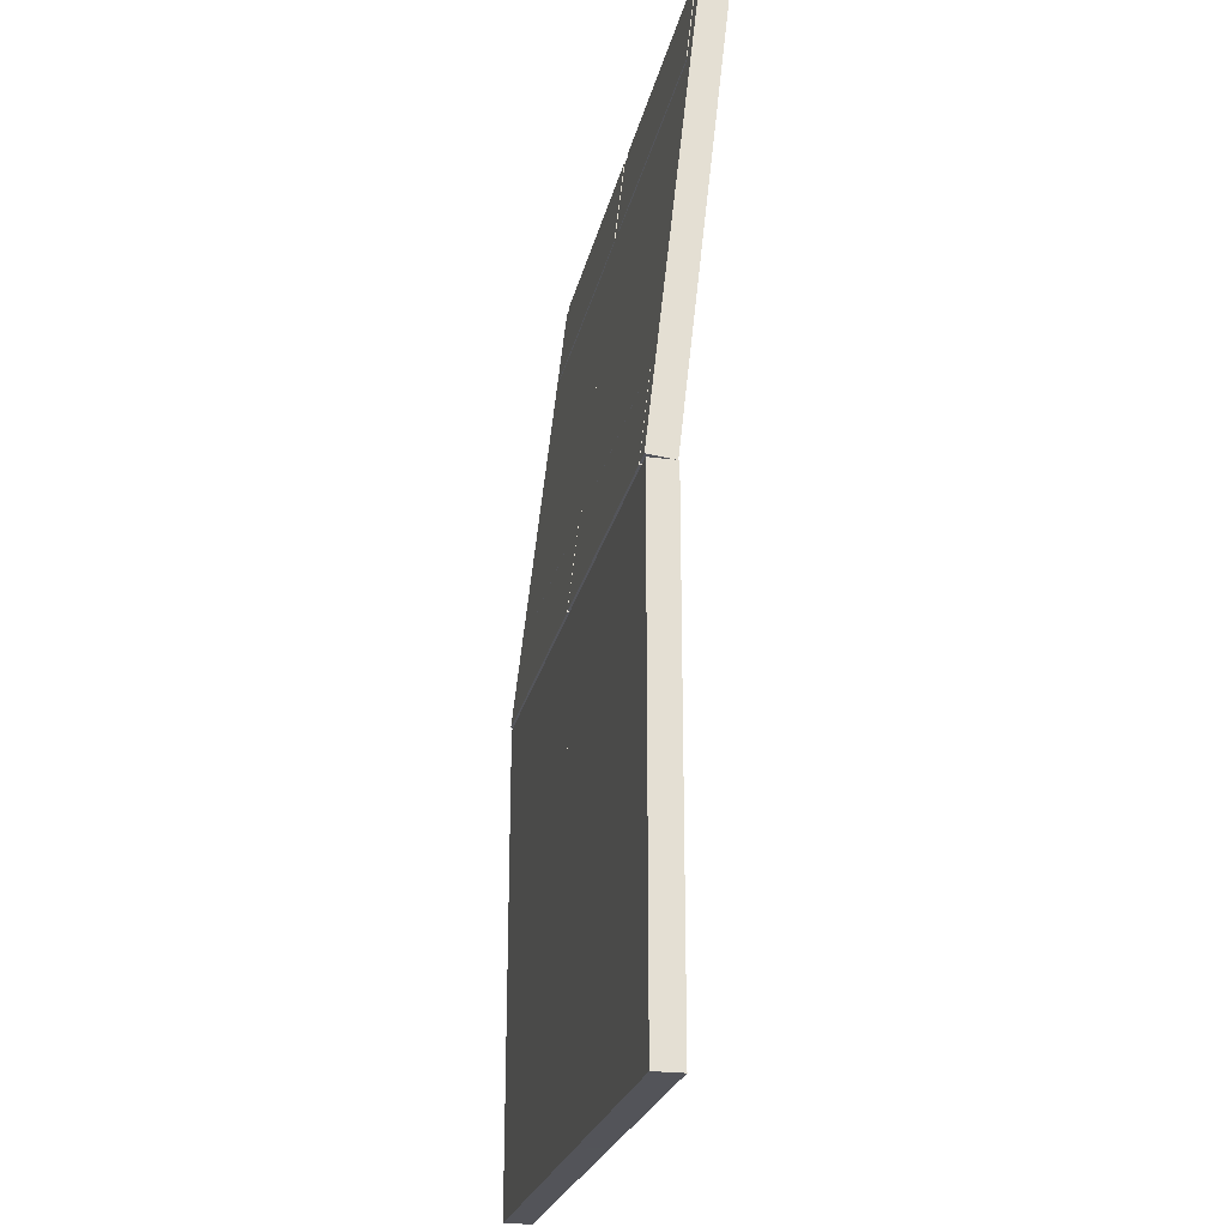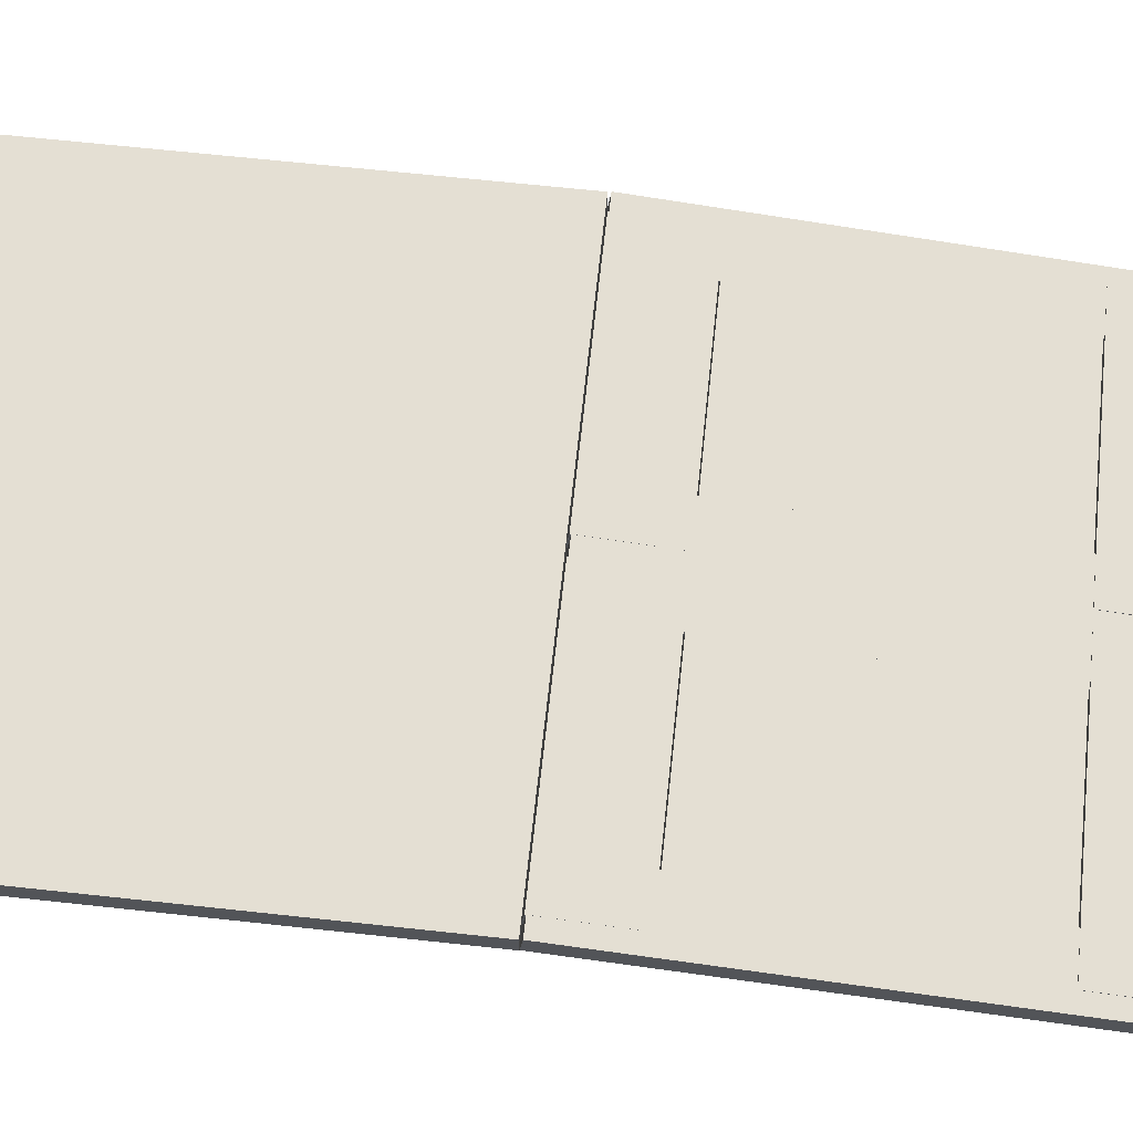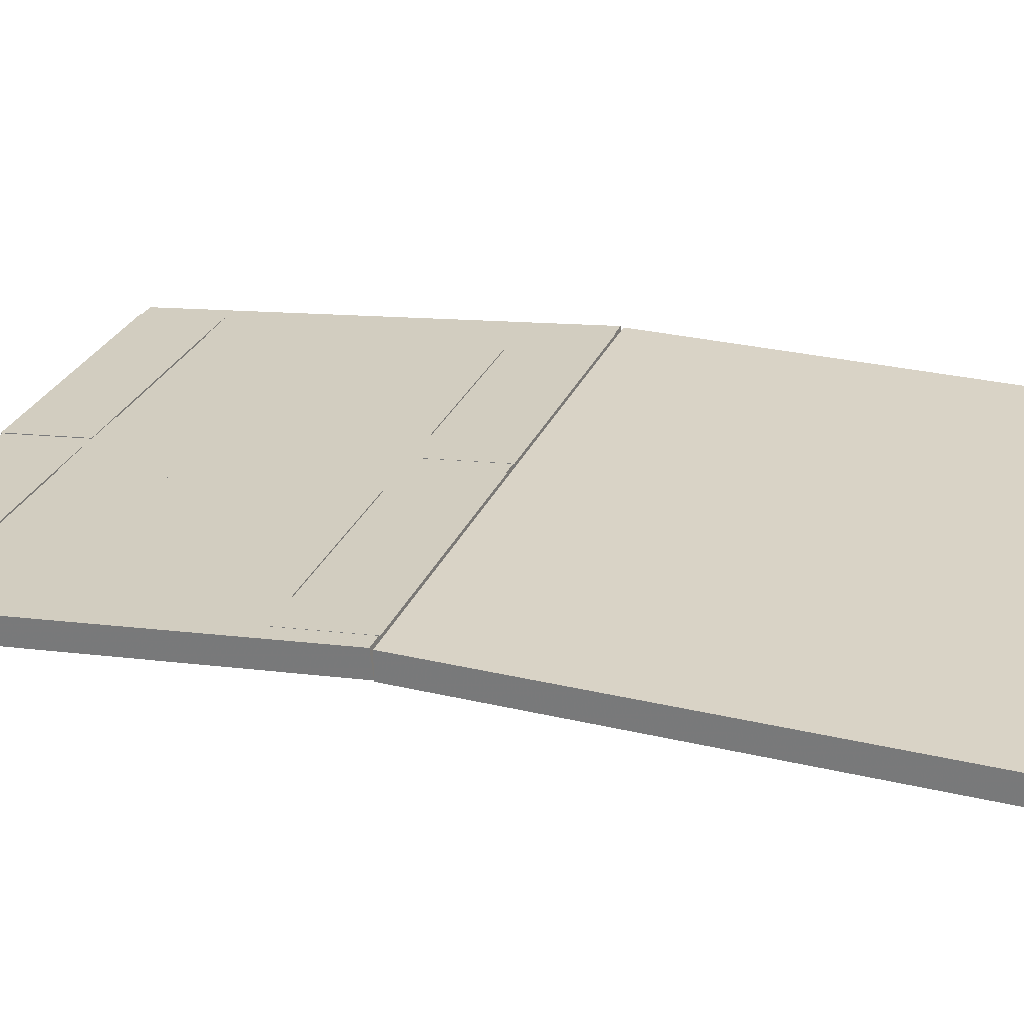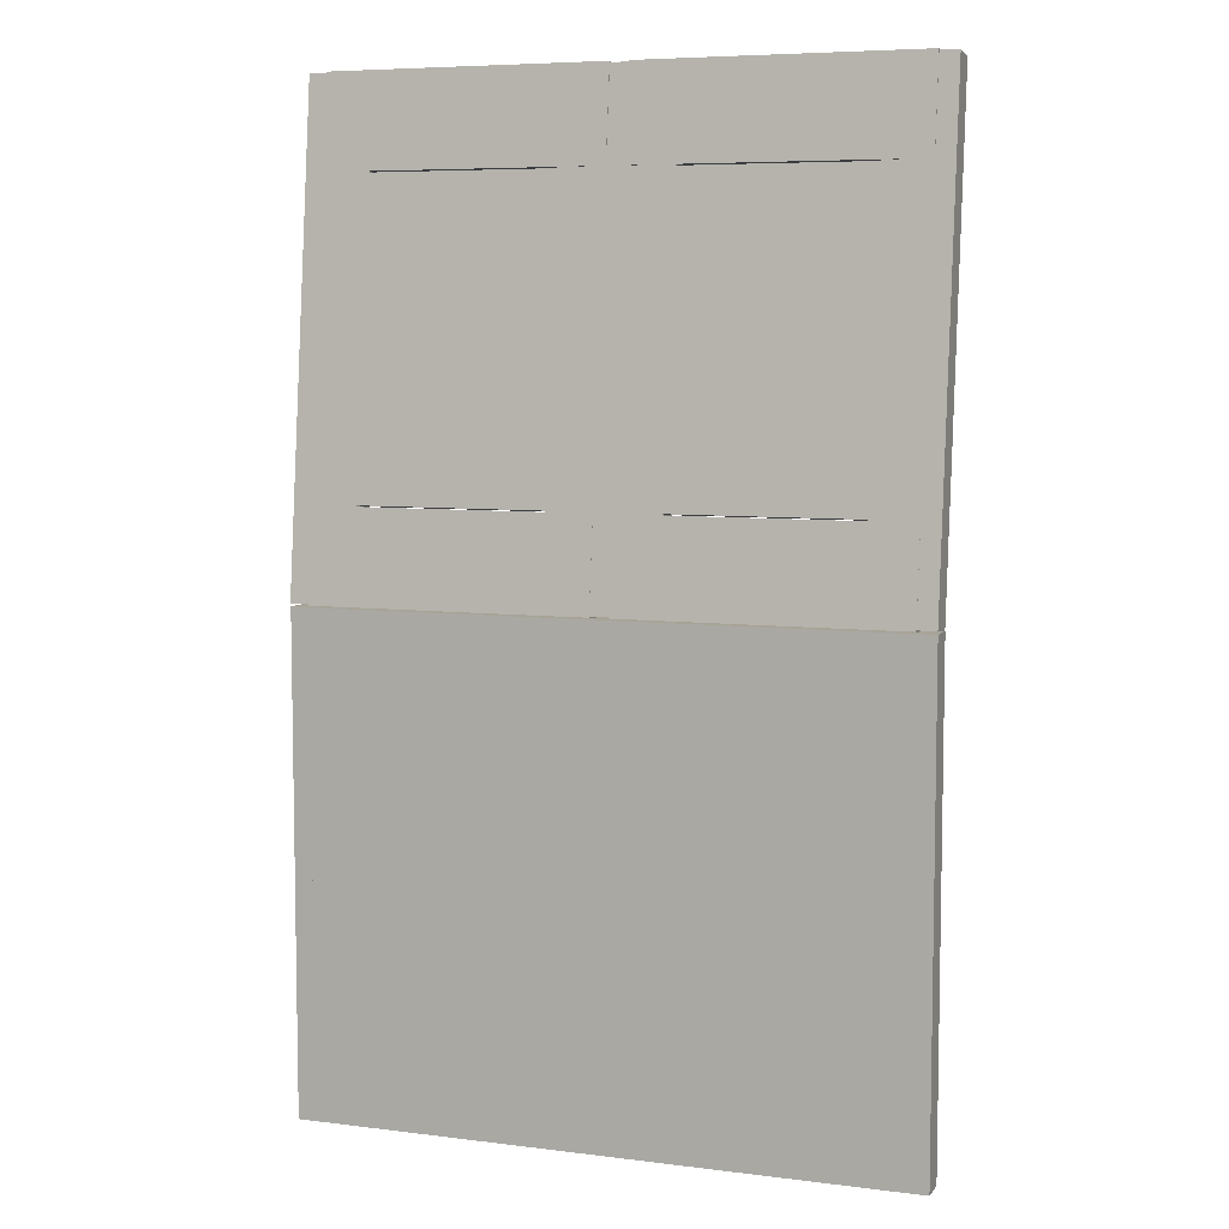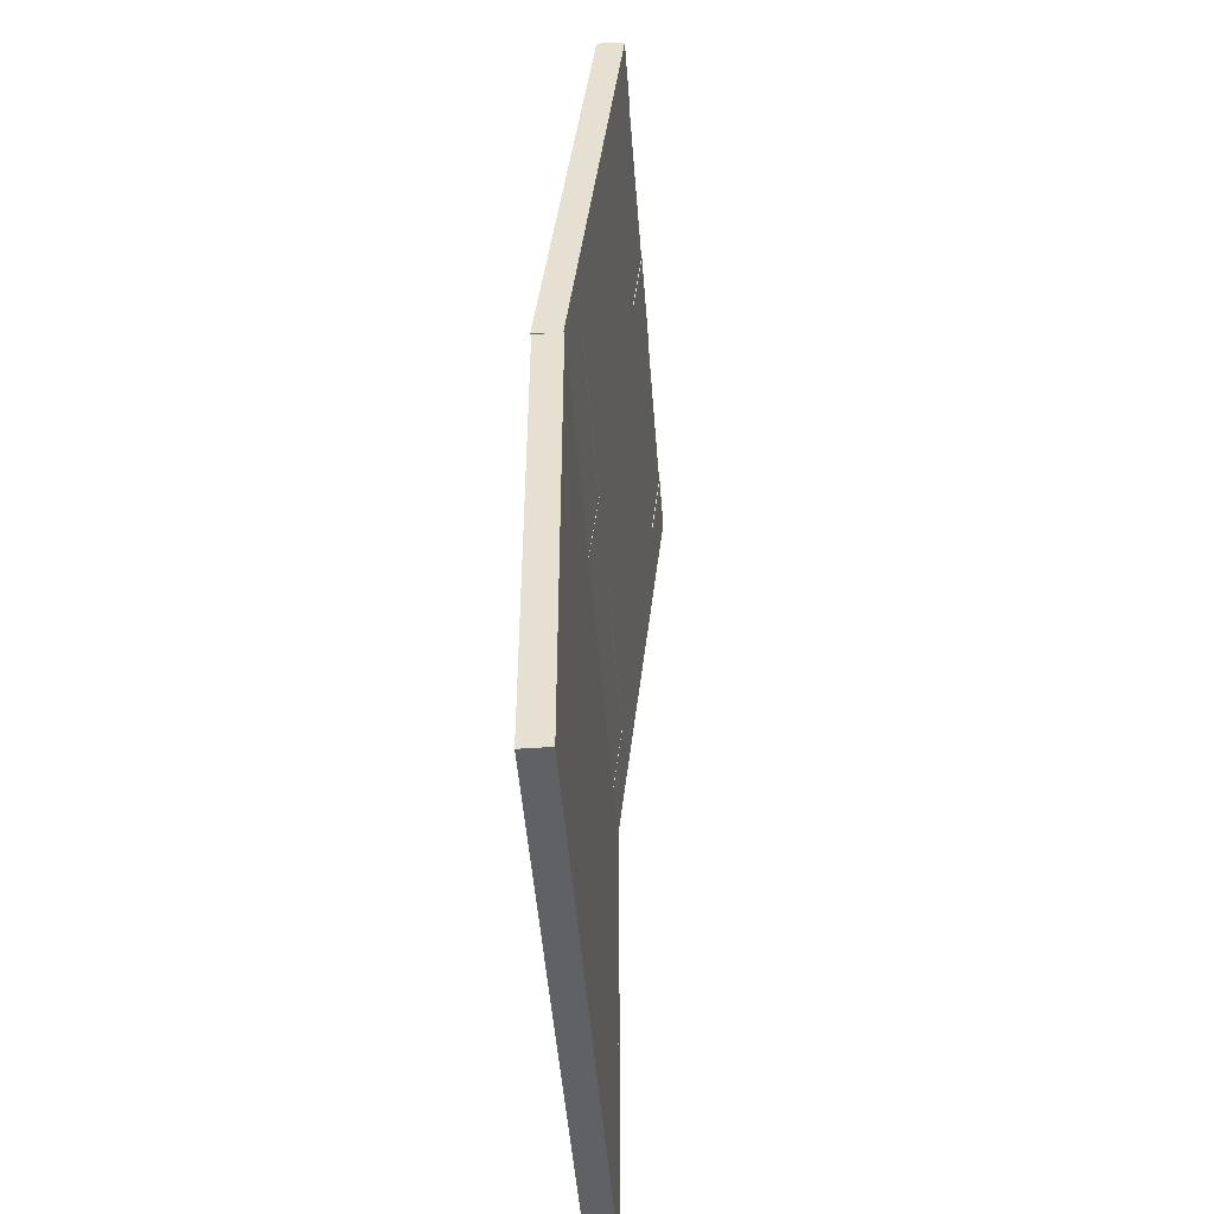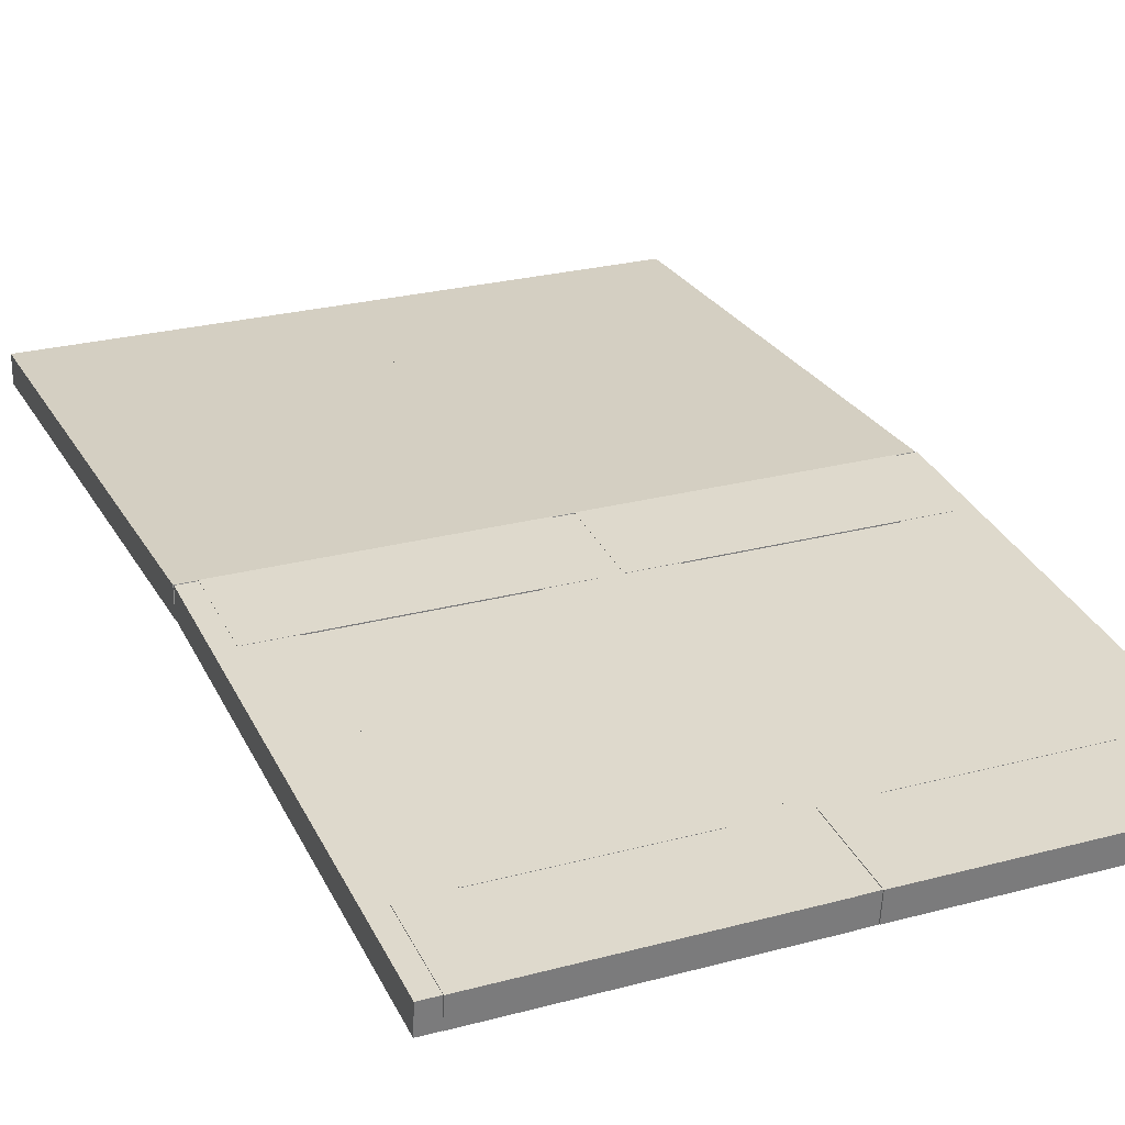
<metadata>
{"format":"obj","ext":"obj","renderer":"f3d","projection":"perspective","resolution":1024,"background":"white","views":[{"elev":-23.9,"azim":77.9,"up":"+Y"},{"elev":66.8,"azim":96.2,"up":"+Z"},{"elev":28.3,"azim":-70.3,"up":"+Z"},{"elev":6.7,"azim":20.1,"up":"+Y"},{"elev":-48.8,"azim":94.4,"up":"+Y"},{"elev":25.7,"azim":156.8,"up":"+Z"}]}
</metadata>
<code>
v -0.7698 -1.731 0.01679
v -0.7698 -0.3725 0.01679
v -0.0008273 -1.731 0.01679
v -0.0008273 -0.3725 0.01679
v -0.0008273 -1.731 0.09368
v -0.7698 -1.731 0.09368
v -0.7698 -0.3725 0.09368
v -0.0008273 -0.3725 0.09368
v 0.02481 -1.731 0.01679
v 0.02481 -0.3725 0.01679
v 0.02481 -1.731 0.09368
v 0.02481 -0.3725 0.09368
v -0.8211 -1.731 0.01679
v -0.8211 -0.3725 0.01679
v -0.8211 -1.731 0.09368
v -0.8211 -0.3725 0.09368
v -0.6416 -0.1178 -0.008323
v -0.6416 0.7229 -0.1012
v -0.129 -0.1178 -0.008323
v -0.129 0.7229 -0.1012
v -0.129 -0.1094 0.06811
v -0.6416 -0.1094 0.06811
v -0.6416 0.7314 -0.02475
v -0.129 0.7314 -0.02475
v -0.7698 -0.3726 0.01982
v -0.7698 0.9777 -0.1293
v -0.6416 -0.3726 0.01982
v -0.6416 0.9777 -0.1293
v -0.6416 -0.3642 0.09625
v -0.7698 -0.3642 0.09625
v -0.7698 0.9861 -0.05289
v -0.6416 0.9861 -0.05289
v -0.129 -0.3726 0.01982
v -0.129 0.9777 -0.1293
v -0.0008273 -0.3726 0.01982
v -0.0008273 0.9777 -0.1293
v -0.0008273 -0.3642 0.09625
v -0.129 -0.3642 0.09625
v -0.129 0.9861 -0.05289
v -0.0008273 0.9861 -0.05289
v -0.7698 0.7263 -0.09964
v -0.7698 0.981 -0.1278
v -0.0008273 0.7263 -0.09964
v -0.0008273 0.981 -0.1278
v -0.0008273 0.7347 -0.02321
v -0.7698 0.7347 -0.02321
v -0.7698 0.9895 -0.05134
v -0.0008273 0.9895 -0.05134
v -0.7698 -0.3759 0.02084
v -0.7698 -0.1212 -0.007306
v -0.0008273 -0.3759 0.02084
v -0.0008273 -0.1212 -0.007306
v -0.0008273 -0.3675 0.09727
v -0.7698 -0.3675 0.09727
v -0.7698 -0.1127 0.06913
v -0.0008273 -0.1127 0.06913
v 0.02481 -0.3726 0.01982
v 0.02481 0.9777 -0.1293
v 0.02481 -0.3642 0.09625
v 0.02481 0.9861 -0.05289
v -0.7442 -0.3726 0.01982
v -0.7442 0.9777 -0.1293
v -0.7442 -0.3642 0.09625
v -0.7442 0.9861 -0.05289
v -0.8211 -0.3726 0.01982
v -0.8211 0.9777 -0.1293
v -0.8211 -0.3642 0.09625
v -0.8211 0.9861 -0.05289
v 0.05044 -1.731 0.01679
v 0.05044 -0.3725 0.01679
v 0.8194 -1.731 0.01679
v 0.8194 -0.3725 0.01679
v 0.8194 -1.731 0.09368
v 0.05044 -1.731 0.09368
v 0.05044 -0.3725 0.09368
v 0.8194 -0.3725 0.09368
v 0.8707 -1.731 0.01679
v 0.8707 -0.3725 0.01679
v 0.8707 -1.731 0.09368
v 0.8707 -0.3725 0.09368
v 0.1786 -0.1178 -0.008323
v 0.1786 0.7229 -0.1012
v 0.6913 -0.1178 -0.008323
v 0.6913 0.7229 -0.1012
v 0.6913 -0.1094 0.06811
v 0.1786 -0.1094 0.06811
v 0.1786 0.7314 -0.02475
v 0.6913 0.7314 -0.02475
v 0.6913 -0.3726 0.01982
v 0.6913 0.9777 -0.1293
v 0.8194 -0.3726 0.01982
v 0.8194 0.9777 -0.1293
v 0.8194 -0.3642 0.09625
v 0.6913 -0.3642 0.09625
v 0.6913 0.9861 -0.05289
v 0.8194 0.9861 -0.05289
v 0.05044 -0.3726 0.01982
v 0.05044 0.9777 -0.1293
v 0.1786 -0.3726 0.01982
v 0.1786 0.9777 -0.1293
v 0.1786 -0.3642 0.09625
v 0.05044 -0.3642 0.09625
v 0.05044 0.9861 -0.05289
v 0.1786 0.9861 -0.05289
v 0.05044 0.7263 -0.09964
v 0.05044 0.981 -0.1278
v 0.8194 0.7263 -0.09964
v 0.8194 0.981 -0.1278
v 0.8194 0.7347 -0.02321
v 0.05044 0.7347 -0.02321
v 0.05044 0.9895 -0.05134
v 0.8194 0.9895 -0.05134
v 0.05044 -0.3759 0.02084
v 0.05044 -0.1212 -0.007306
v 0.8194 -0.3759 0.02084
v 0.8194 -0.1212 -0.007306
v 0.8194 -0.3675 0.09727
v 0.05044 -0.3675 0.09727
v 0.05044 -0.1127 0.06913
v 0.8194 -0.1127 0.06913
v 0.8707 -0.3726 0.01982
v 0.8707 0.9777 -0.1293
v 0.8707 -0.3642 0.09625
v 0.8707 0.9861 -0.05289
f 1 2 3
f 3 2 4
f 1 5 6
f 1 3 5
f 1 6 2
f 2 6 7
f 2 7 8
f 2 8 4
f 3 8 5
f 3 4 8
f 5 7 6
f 5 8 7
f 3 4 9
f 9 4 10
f 3 11 5
f 3 9 11
f 3 5 4
f 4 5 8
f 4 8 12
f 4 12 10
f 9 12 11
f 9 10 12
f 11 8 5
f 11 12 8
f 13 14 1
f 1 14 2
f 13 6 15
f 13 1 6
f 13 15 14
f 14 15 16
f 14 16 7
f 14 7 2
f 1 7 6
f 1 2 7
f 6 16 15
f 6 7 16
f 17 18 19
f 19 18 20
f 17 21 22
f 17 19 21
f 17 22 18
f 18 22 23
f 18 23 24
f 18 24 20
f 19 24 21
f 19 20 24
f 21 23 22
f 21 24 23
f 25 26 27
f 27 26 28
f 25 29 30
f 25 27 29
f 25 30 26
f 26 30 31
f 26 31 32
f 26 32 28
f 27 32 29
f 27 28 32
f 29 31 30
f 29 32 31
f 33 34 35
f 35 34 36
f 33 37 38
f 33 35 37
f 33 38 34
f 34 38 39
f 34 39 40
f 34 40 36
f 35 40 37
f 35 36 40
f 37 39 38
f 37 40 39
f 41 42 43
f 43 42 44
f 41 45 46
f 41 43 45
f 41 46 42
f 42 46 47
f 42 47 48
f 42 48 44
f 43 48 45
f 43 44 48
f 45 47 46
f 45 48 47
f 49 50 51
f 51 50 52
f 49 53 54
f 49 51 53
f 49 54 50
f 50 54 55
f 50 55 56
f 50 56 52
f 51 56 53
f 51 52 56
f 53 55 54
f 53 56 55
f 35 36 57
f 57 36 58
f 35 59 37
f 35 57 59
f 35 37 36
f 36 37 40
f 36 40 60
f 36 60 58
f 57 60 59
f 57 58 60
f 59 40 37
f 59 60 40
f 25 26 61
f 61 26 62
f 25 63 30
f 25 61 63
f 25 30 26
f 26 30 31
f 26 31 64
f 26 64 62
f 61 64 63
f 61 62 64
f 63 31 30
f 63 64 31
f 65 66 25
f 25 66 26
f 65 30 67
f 65 25 30
f 65 67 66
f 66 67 68
f 66 68 31
f 66 31 26
f 25 31 30
f 25 26 31
f 30 68 67
f 30 31 68
f 69 70 71
f 71 70 72
f 69 73 74
f 69 71 73
f 69 74 70
f 70 74 75
f 70 75 76
f 70 76 72
f 71 76 73
f 71 72 76
f 73 75 74
f 73 76 75
f 9 10 69
f 69 10 70
f 9 74 11
f 9 69 74
f 9 11 10
f 10 11 12
f 10 12 75
f 10 75 70
f 69 75 74
f 69 70 75
f 74 12 11
f 74 75 12
f 71 72 77
f 77 72 78
f 71 79 73
f 71 77 79
f 71 73 72
f 72 73 76
f 72 76 80
f 72 80 78
f 77 80 79
f 77 78 80
f 79 76 73
f 79 80 76
f 81 82 83
f 83 82 84
f 81 85 86
f 81 83 85
f 81 86 82
f 82 86 87
f 82 87 88
f 82 88 84
f 83 88 85
f 83 84 88
f 85 87 86
f 85 88 87
f 89 90 91
f 91 90 92
f 89 93 94
f 89 91 93
f 89 94 90
f 90 94 95
f 90 95 96
f 90 96 92
f 91 96 93
f 91 92 96
f 93 95 94
f 93 96 95
f 97 98 99
f 99 98 100
f 97 101 102
f 97 99 101
f 97 102 98
f 98 102 103
f 98 103 104
f 98 104 100
f 99 104 101
f 99 100 104
f 101 103 102
f 101 104 103
f 105 106 107
f 107 106 108
f 105 109 110
f 105 107 109
f 105 110 106
f 106 110 111
f 106 111 112
f 106 112 108
f 107 112 109
f 107 108 112
f 109 111 110
f 109 112 111
f 113 114 115
f 115 114 116
f 113 117 118
f 113 115 117
f 113 118 114
f 114 118 119
f 114 119 120
f 114 120 116
f 115 120 117
f 115 116 120
f 117 119 118
f 117 120 119
f 57 58 97
f 97 58 98
f 57 102 59
f 57 97 102
f 57 59 58
f 58 59 60
f 58 60 103
f 58 103 98
f 97 103 102
f 97 98 103
f 102 60 59
f 102 103 60
f 91 92 121
f 121 92 122
f 91 123 93
f 91 121 123
f 91 93 92
f 92 93 96
f 92 96 124
f 92 124 122
f 121 124 123
f 121 122 124
f 123 96 93
f 123 124 96

</code>
